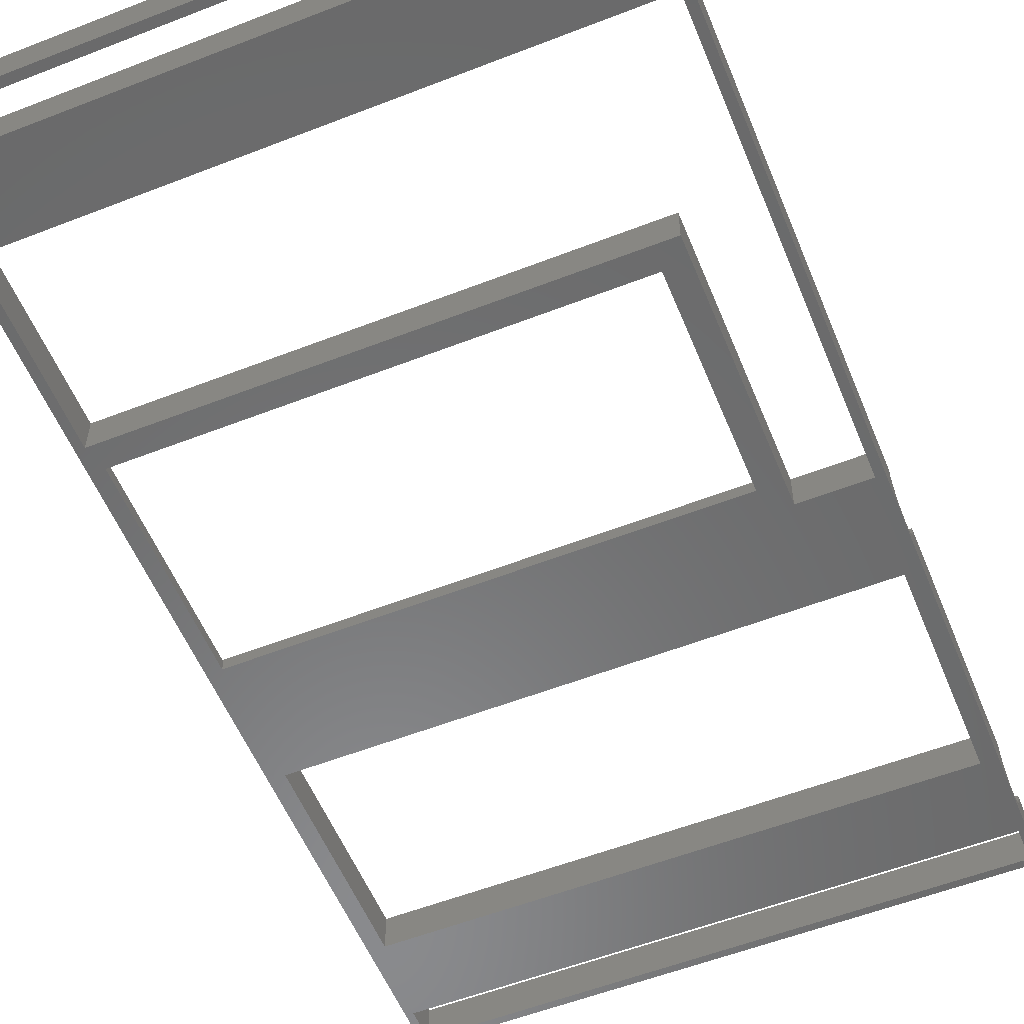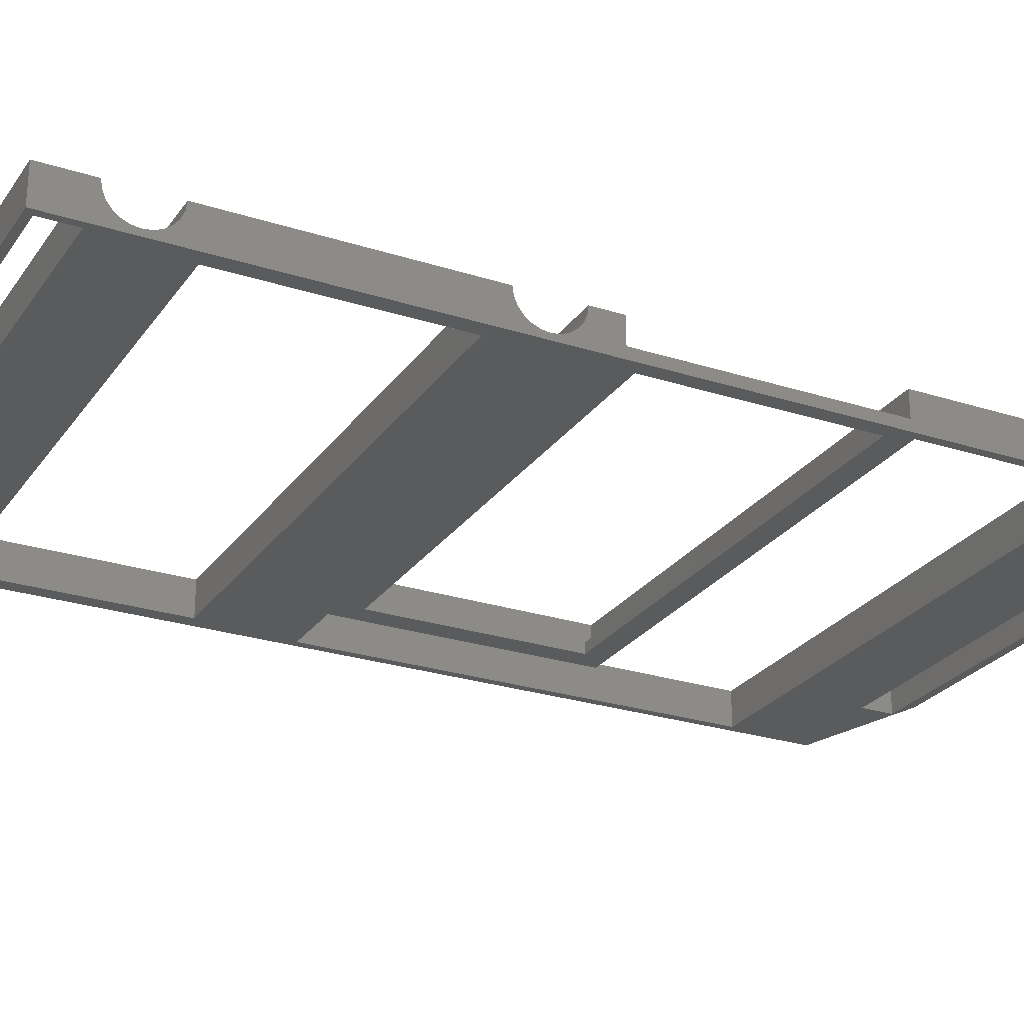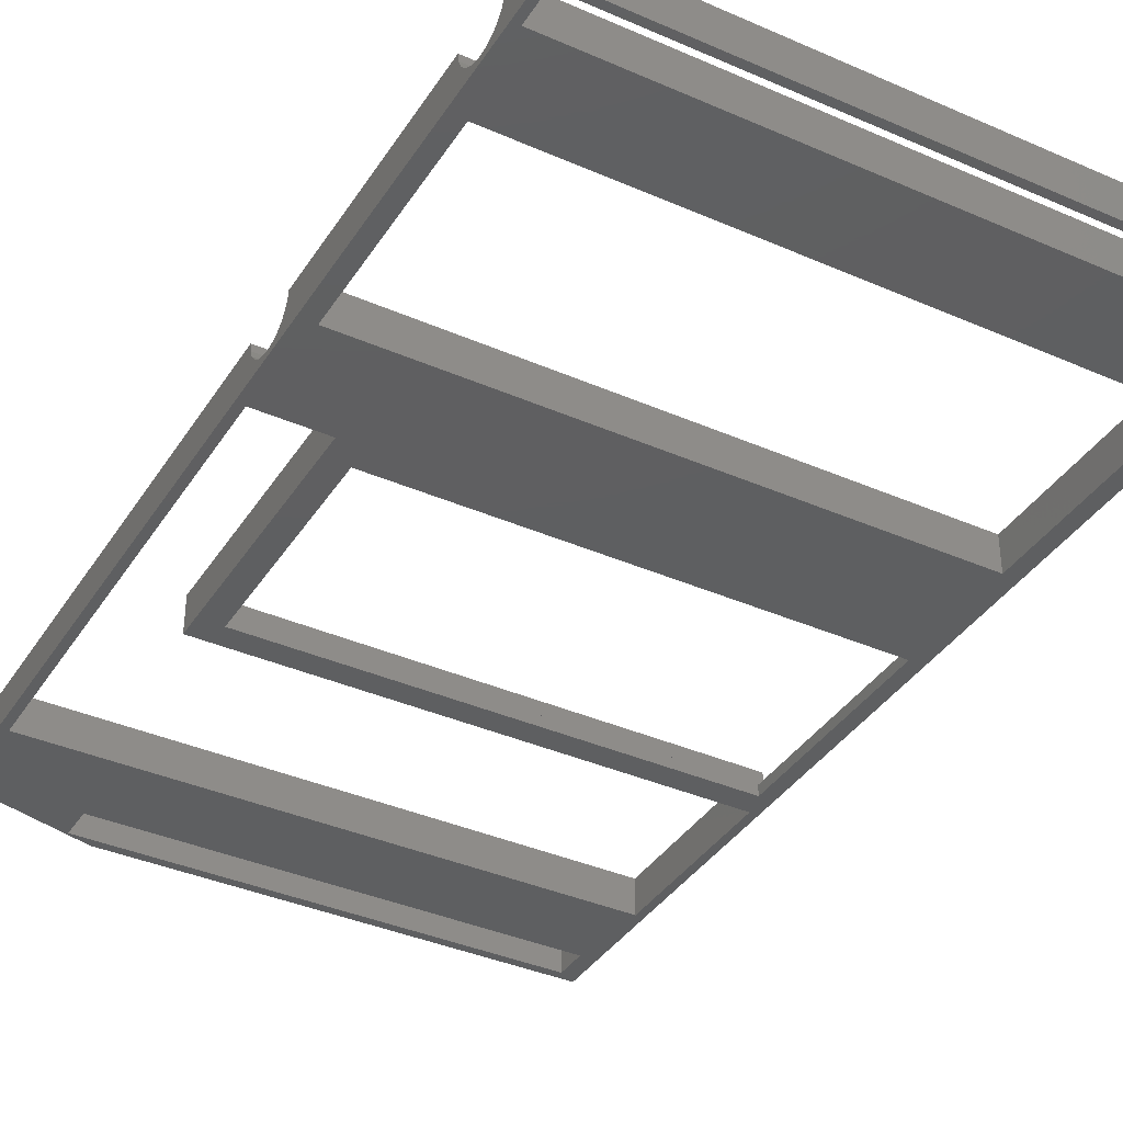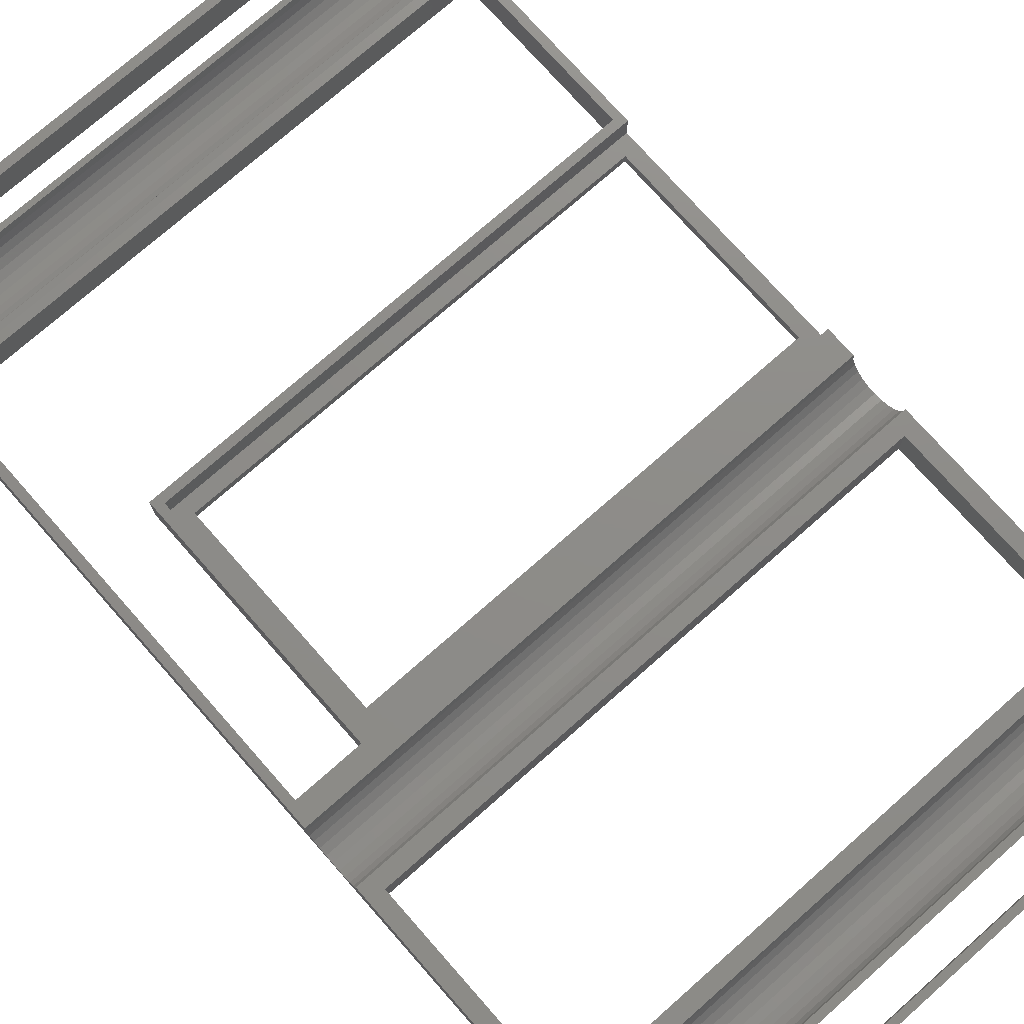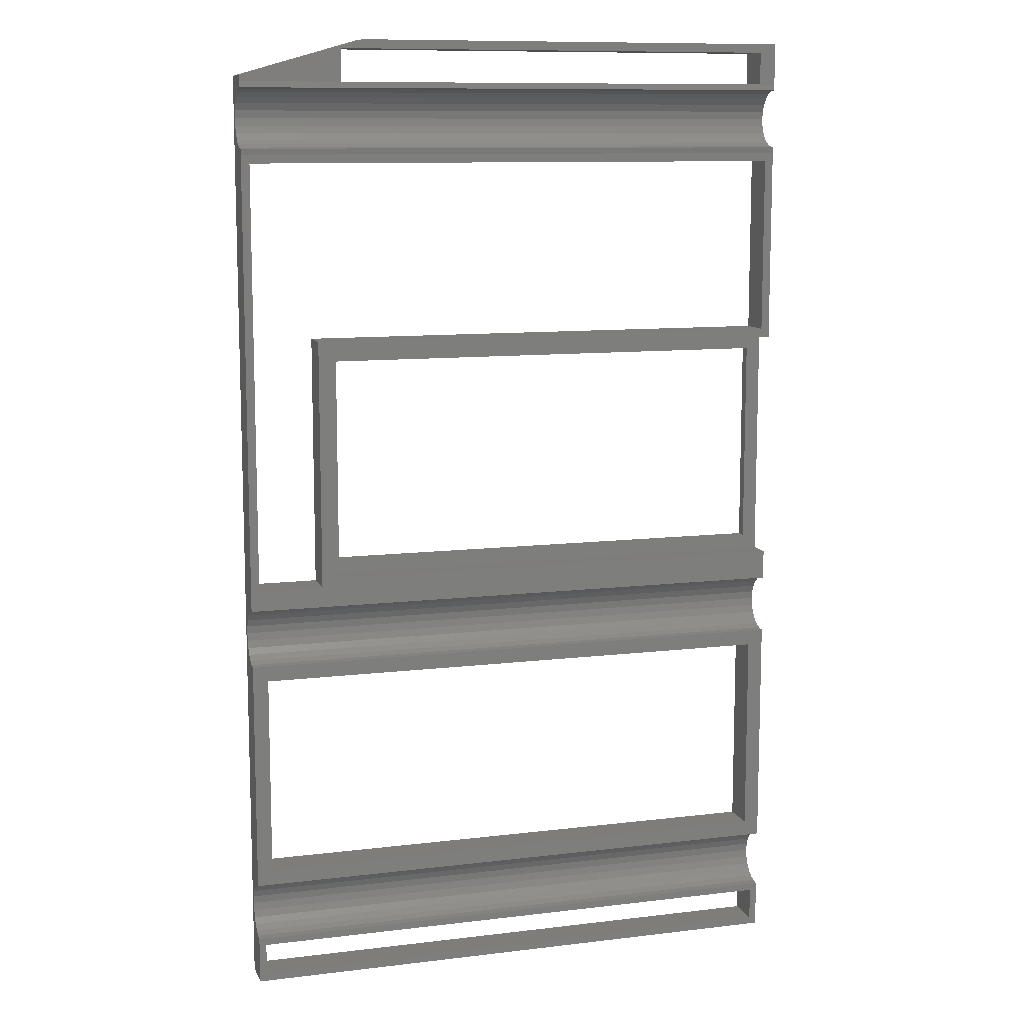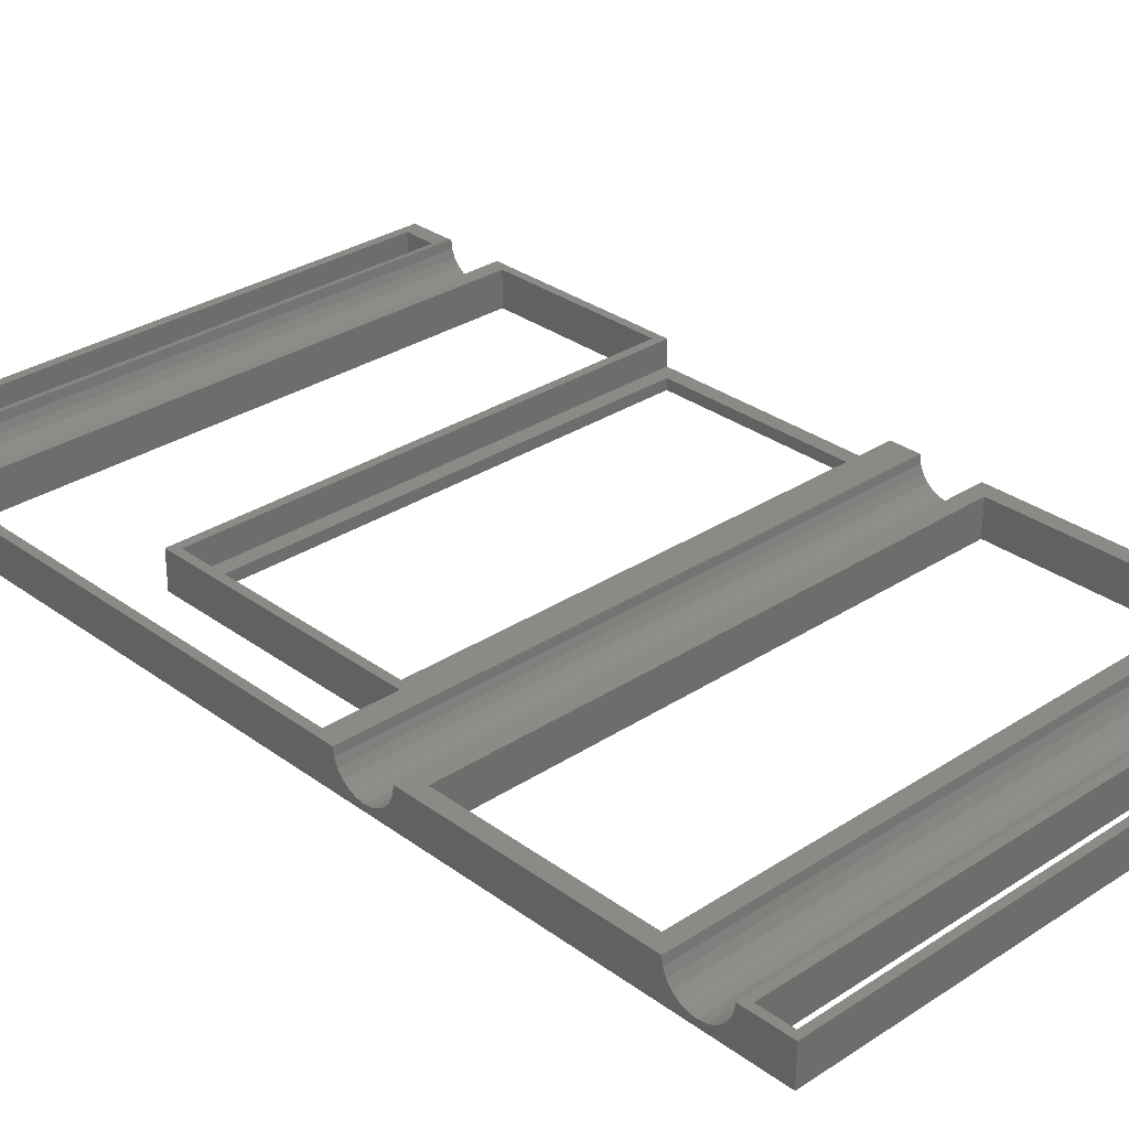
<metadata>
{"format":"stl","ext":"stl","renderer":"f3d","projection":"perspective","resolution":1024,"background":"white","views":[{"elev":-56.3,"azim":-157.8,"up":"+Z"},{"elev":-25.9,"azim":62.9,"up":"+Z"},{"elev":-37.8,"azim":-29.2,"up":"+Z"},{"elev":74.7,"azim":-41.4,"up":"+Z"},{"elev":10.6,"azim":-16.8,"up":"+Y"},{"elev":30.5,"azim":-43.4,"up":"+Z"}]}
</metadata>
<code>
# stl→obj: 162 verts, 340 faces
v 0.004962 58.67 12.5
v 96 58.17 13.71
v 96 58.67 12.5
v 0.004962 58.17 13.71
v 96 67.33 12.5
v 0.004962 66.54 11.46
v 96 66.54 11.46
v 0.004962 67.33 12.5
v 96 64.29 10.17
v 0.004962 65.5 10.67
v 0.004962 64.29 10.17
v 96 65.5 10.67
v 96 63 10
v 0.004962 63 10
v 0.004962 65.67 10.8
v 96 65.67 10.8
v 0.004962 59.46 11.46
v 96 59.46 11.46
v 14 73 10.8
v 16.46 75.46 10.8
v 14 113 10.8
v 96 73 10.8
v 93.54 75.46 10.8
v 96 113 10.8
v 16.46 110.5 10.8
v 93.54 110.5 10.8
v 96 58 15
v 0.004962 58 15
v 96 61.71 10.17
v 0.004962 61.71 10.17
v 96 60.33 10.8
v 0.004962 60.5 10.67
v 0.004962 60.33 10.8
v 96 60.5 10.67
v 96 68 15
v 0.004962 67.83 13.71
v 96 67.83 13.71
v 0.004962 68 15
v 1.016e-10 17.99 15
v 2.635 20.63 15
v 96 17.99 15
v 93.37 20.63 15
v 93.37 55.37 15
v 2.639 55.37 15
v 0.006045 159 13
v 21 165 9
v 0.0009284 159 9
v 21 165 15
v 0.001857 159 15
v 0.001857 157.8 13.45
v 0.01233 157.6 13
v 0.001857 158 15
v 14 73 15
v 96 73 15
v 96 165 15
v 96 165 9
v 0.01233 153.3 10.18
v 96 154.5 10.68
v 0.01233 154.5 10.68
v 96 153.3 10.18
v 96 13 10.01
v 1.12e-10 14.29 10.18
v 1.111e-10 13 10.01
v 96 14.29 10.18
v 0.01233 147.3 13.38
v 96 147.2 13.71
v 96 147.3 13.38
v 0.01233 147.2 13.71
v 96 11.71 10.18
v 1.105e-10 11.71 10.18
v 0.01233 152 10.01
v 96 152 10.01
v 0.01233 150.7 10.18
v 96 150.7 10.18
v 96 156.3 12.5
v 0.01233 155.5 11.47
v 96 155.5 11.47
v 0.01233 156.3 12.5
v 96 17.82 13.71
v 1.035e-10 17.82 13.71
v 1.13e-10 15.5 10.68
v 96 15.5 10.68
v 1.128e-10 8.009 15
v 96 8.179 13.71
v 1.106e-10 8.179 13.71
v 96 8.009 15
v 96 17.69 13.38
v 0 17.69 13.38
v 96 9.471 11.47
v 1.1e-10 10.5 10.68
v 1.099e-10 9.471 11.47
v 96 10.5 10.68
v 1.142e-10 16.53 11.47
v 96 16.53 11.47
v 96 113 15
v 14 113 15
v 96 0 15
v -1.371e-09 -1.09e-09 9
v 96 -1.09e-09 9
v 1.133e-10 1.936e-13 15
v 1.445 71.56 9
v 2.639 55.37 9
v 2.635 20.63 9
v 12.56 71.56 9
v 93.37 55.37 9
v 16.46 75.46 9
v 16.46 110.5 9
v 93.54 75.46 9
v 12.56 114.4 9
v 94.56 114.4 9
v 93.54 110.5 9
v 1.452 144.6 9
v 1.224 6.784 9
v 17.21 163.5 9
v 93.24 163.5 9
v 93.24 158 9
v 94.56 144.6 9
v 94.78 6.784 9
v 94.78 1.224 9
v 1.224 1.224 9
v 93.37 20.63 9
v 17.21 158 9
v 0.01233 157 15.13
v 1.101e-10 8.677 12.5
v 1.106e-10 8.314 13.38
v 1.013e-10 17.32 12.5
v 0.01233 149.5 10.68
v 0.01233 148.5 11.47
v 0.01233 147.7 12.5
v 0.01219 146 15
v 0.01233 147 15.13
v 0.01233 156.7 13.38
v 0.01233 156.8 13.71
v 96 8.677 12.5
v 96 8.314 13.38
v 96 17.32 12.5
v 96 149.5 10.68
v 96 148.5 11.47
v 96 147.7 12.5
v 96 146 15
v 96 147 15.13
v 96 156.7 13.38
v 96 156.8 13.71
v 96 157 15.13
v 96 158 15
v 1.445 69.44 15
v 94.56 69.44 15
v 12.56 71.56 15
v 12.56 114.4 15
v 94.56 71.56 15
v 94.56 114.4 15
v 1.452 144.6 15
v 1.445 71.56 15
v 94.56 144.6 15
v 17.21 158 15
v 93.24 158 15
v 1.224 1.224 15
v 1.224 6.784 15
v 94.78 1.224 15
v 94.78 6.784 15
v 93.24 163.5 15
v 17.21 163.5 15
f 1 2 3
f 2 1 4
f 5 6 7
f 6 5 8
f 9 10 11
f 10 9 12
f 13 11 14
f 11 13 9
f 12 15 10
f 15 12 6
f 6 12 16
f 7 6 16
f 17 3 18
f 3 17 1
f 19 20 21
f 20 19 22
f 20 22 23
f 23 22 24
f 21 25 24
f 25 21 20
f 24 25 26
f 24 26 23
f 4 27 2
f 27 4 28
f 29 14 30
f 14 29 13
f 18 31 17
f 17 32 33
f 32 17 34
f 34 17 31
f 35 36 37
f 36 35 38
f 39 40 28
f 40 39 41
f 40 41 42
f 42 41 43
f 28 44 27
f 44 28 40
f 27 44 43
f 27 43 41
f 45 46 47
f 46 45 48
f 48 45 49
f 37 8 5
f 8 37 36
f 34 30 32
f 30 34 29
f 50 45 51
f 45 50 52
f 45 52 49
f 53 22 19
f 22 53 54
f 46 55 56
f 55 46 48
f 57 58 59
f 58 57 60
f 61 62 63
f 62 61 64
f 65 66 67
f 66 65 68
f 69 63 70
f 63 69 61
f 71 60 57
f 60 71 72
f 73 72 71
f 72 73 74
f 75 76 77
f 76 75 78
f 79 39 80
f 39 79 41
f 64 81 62
f 81 64 82
f 83 84 85
f 84 83 86
f 87 80 88
f 80 87 79
f 89 90 91
f 90 89 92
f 59 77 76
f 77 59 58
f 82 93 81
f 93 82 94
f 95 21 24
f 21 95 96
f 97 98 99
f 98 97 100
f 101 102 103
f 102 101 104
f 102 104 105
f 105 104 106
f 106 104 107
f 105 106 108
f 109 107 104
f 107 109 110
f 107 110 111
f 111 110 108
f 47 112 113
f 112 47 114
f 114 47 46
f 113 112 101
f 114 46 115
f 115 46 56
f 115 56 116
f 116 56 117
f 117 56 110
f 110 56 118
f 118 56 119
f 98 120 99
f 120 98 47
f 120 47 113
f 99 120 119
f 99 119 56
f 113 103 118
f 103 113 101
f 118 103 121
f 118 121 105
f 118 105 108
f 118 108 110
f 112 122 117
f 122 112 114
f 117 122 116
f 52 51 123
f 51 52 50
f 98 63 47
f 63 98 70
f 70 98 100
f 70 100 90
f 90 100 91
f 91 100 124
f 124 100 125
f 125 100 85
f 85 100 83
f 47 63 62
f 47 62 14
f 14 62 81
f 14 81 93
f 14 93 126
f 14 126 88
f 14 88 80
f 14 80 39
f 14 39 30
f 30 39 32
f 32 39 33
f 33 39 17
f 17 39 1
f 1 39 4
f 4 39 28
f 47 14 11
f 47 11 10
f 47 10 15
f 47 15 6
f 47 6 8
f 47 8 36
f 47 36 38
f 47 38 73
f 73 38 127
f 127 38 128
f 128 38 129
f 129 38 130
f 129 130 68
f 68 130 131
f 129 68 65
f 47 73 71
f 47 71 57
f 47 57 59
f 47 59 76
f 47 76 78
f 47 78 132
f 47 132 133
f 47 133 51
f 51 133 123
f 47 51 45
f 21 53 19
f 53 21 96
f 99 69 97
f 69 99 61
f 61 99 56
f 97 69 92
f 97 92 89
f 97 89 134
f 97 134 135
f 97 135 84
f 97 84 86
f 61 56 64
f 64 56 13
f 64 13 82
f 82 13 94
f 94 13 136
f 136 13 87
f 87 13 79
f 79 13 41
f 41 13 29
f 41 29 34
f 41 34 31
f 41 31 18
f 41 18 3
f 41 3 2
f 41 2 27
f 13 56 9
f 9 56 12
f 12 56 16
f 16 56 22
f 16 22 7
f 7 22 5
f 5 22 37
f 37 22 35
f 22 56 24
f 24 56 72
f 24 72 95
f 95 72 74
f 95 74 137
f 95 137 138
f 95 138 139
f 95 139 140
f 140 139 66
f 140 66 141
f 66 139 67
f 72 56 60
f 60 56 58
f 58 56 77
f 77 56 75
f 75 56 142
f 142 56 143
f 143 56 144
f 144 56 145
f 145 56 55
f 54 35 22
f 38 146 130
f 146 38 35
f 146 35 147
f 147 35 54
f 148 53 149
f 53 148 150
f 53 150 54
f 54 150 147
f 149 96 151
f 96 149 53
f 151 96 95
f 151 95 140
f 130 152 140
f 152 130 146
f 152 146 153
f 140 152 154
f 140 154 151
f 144 133 143
f 133 144 123
f 68 141 66
f 141 68 131
f 123 155 52
f 155 123 144
f 155 144 156
f 156 144 145
f 124 89 91
f 89 124 134
f 85 135 125
f 135 85 84
f 100 157 158
f 157 100 97
f 157 97 159
f 159 97 86
f 83 158 86
f 158 83 100
f 86 158 160
f 86 160 159
f 127 74 73
f 74 127 137
f 128 139 138
f 139 128 129
f 94 126 93
f 126 94 136
f 136 88 126
f 88 136 87
f 92 70 90
f 70 92 69
f 129 67 139
f 67 129 65
f 125 134 124
f 134 125 135
f 138 127 128
f 127 138 137
f 140 131 130
f 131 140 141
f 142 78 75
f 78 142 132
f 143 132 142
f 132 143 133
f 109 151 110
f 151 109 149
f 154 110 151
f 110 154 117
f 117 152 112
f 152 117 154
f 43 121 42
f 121 43 105
f 43 102 105
f 102 43 44
f 103 44 40
f 44 103 102
f 103 42 121
f 42 103 40
f 157 119 120
f 119 157 159
f 159 118 119
f 118 159 160
f 118 158 113
f 158 118 160
f 113 157 120
f 157 113 158
f 145 161 156
f 161 145 55
f 155 49 52
f 49 155 162
f 49 162 48
f 48 162 161
f 48 161 55
f 122 156 116
f 156 122 155
f 161 116 156
f 116 161 115
f 161 114 115
f 114 161 162
f 122 162 155
f 162 122 114
f 20 108 106
f 108 20 23
f 23 111 108
f 111 23 26
f 26 107 111
f 107 26 25
f 107 20 106
f 20 107 25
f 149 104 148
f 104 149 109
f 147 153 146
f 153 147 148
f 148 147 150
f 101 152 153
f 152 101 112
f 101 148 104
f 148 101 153

</code>
